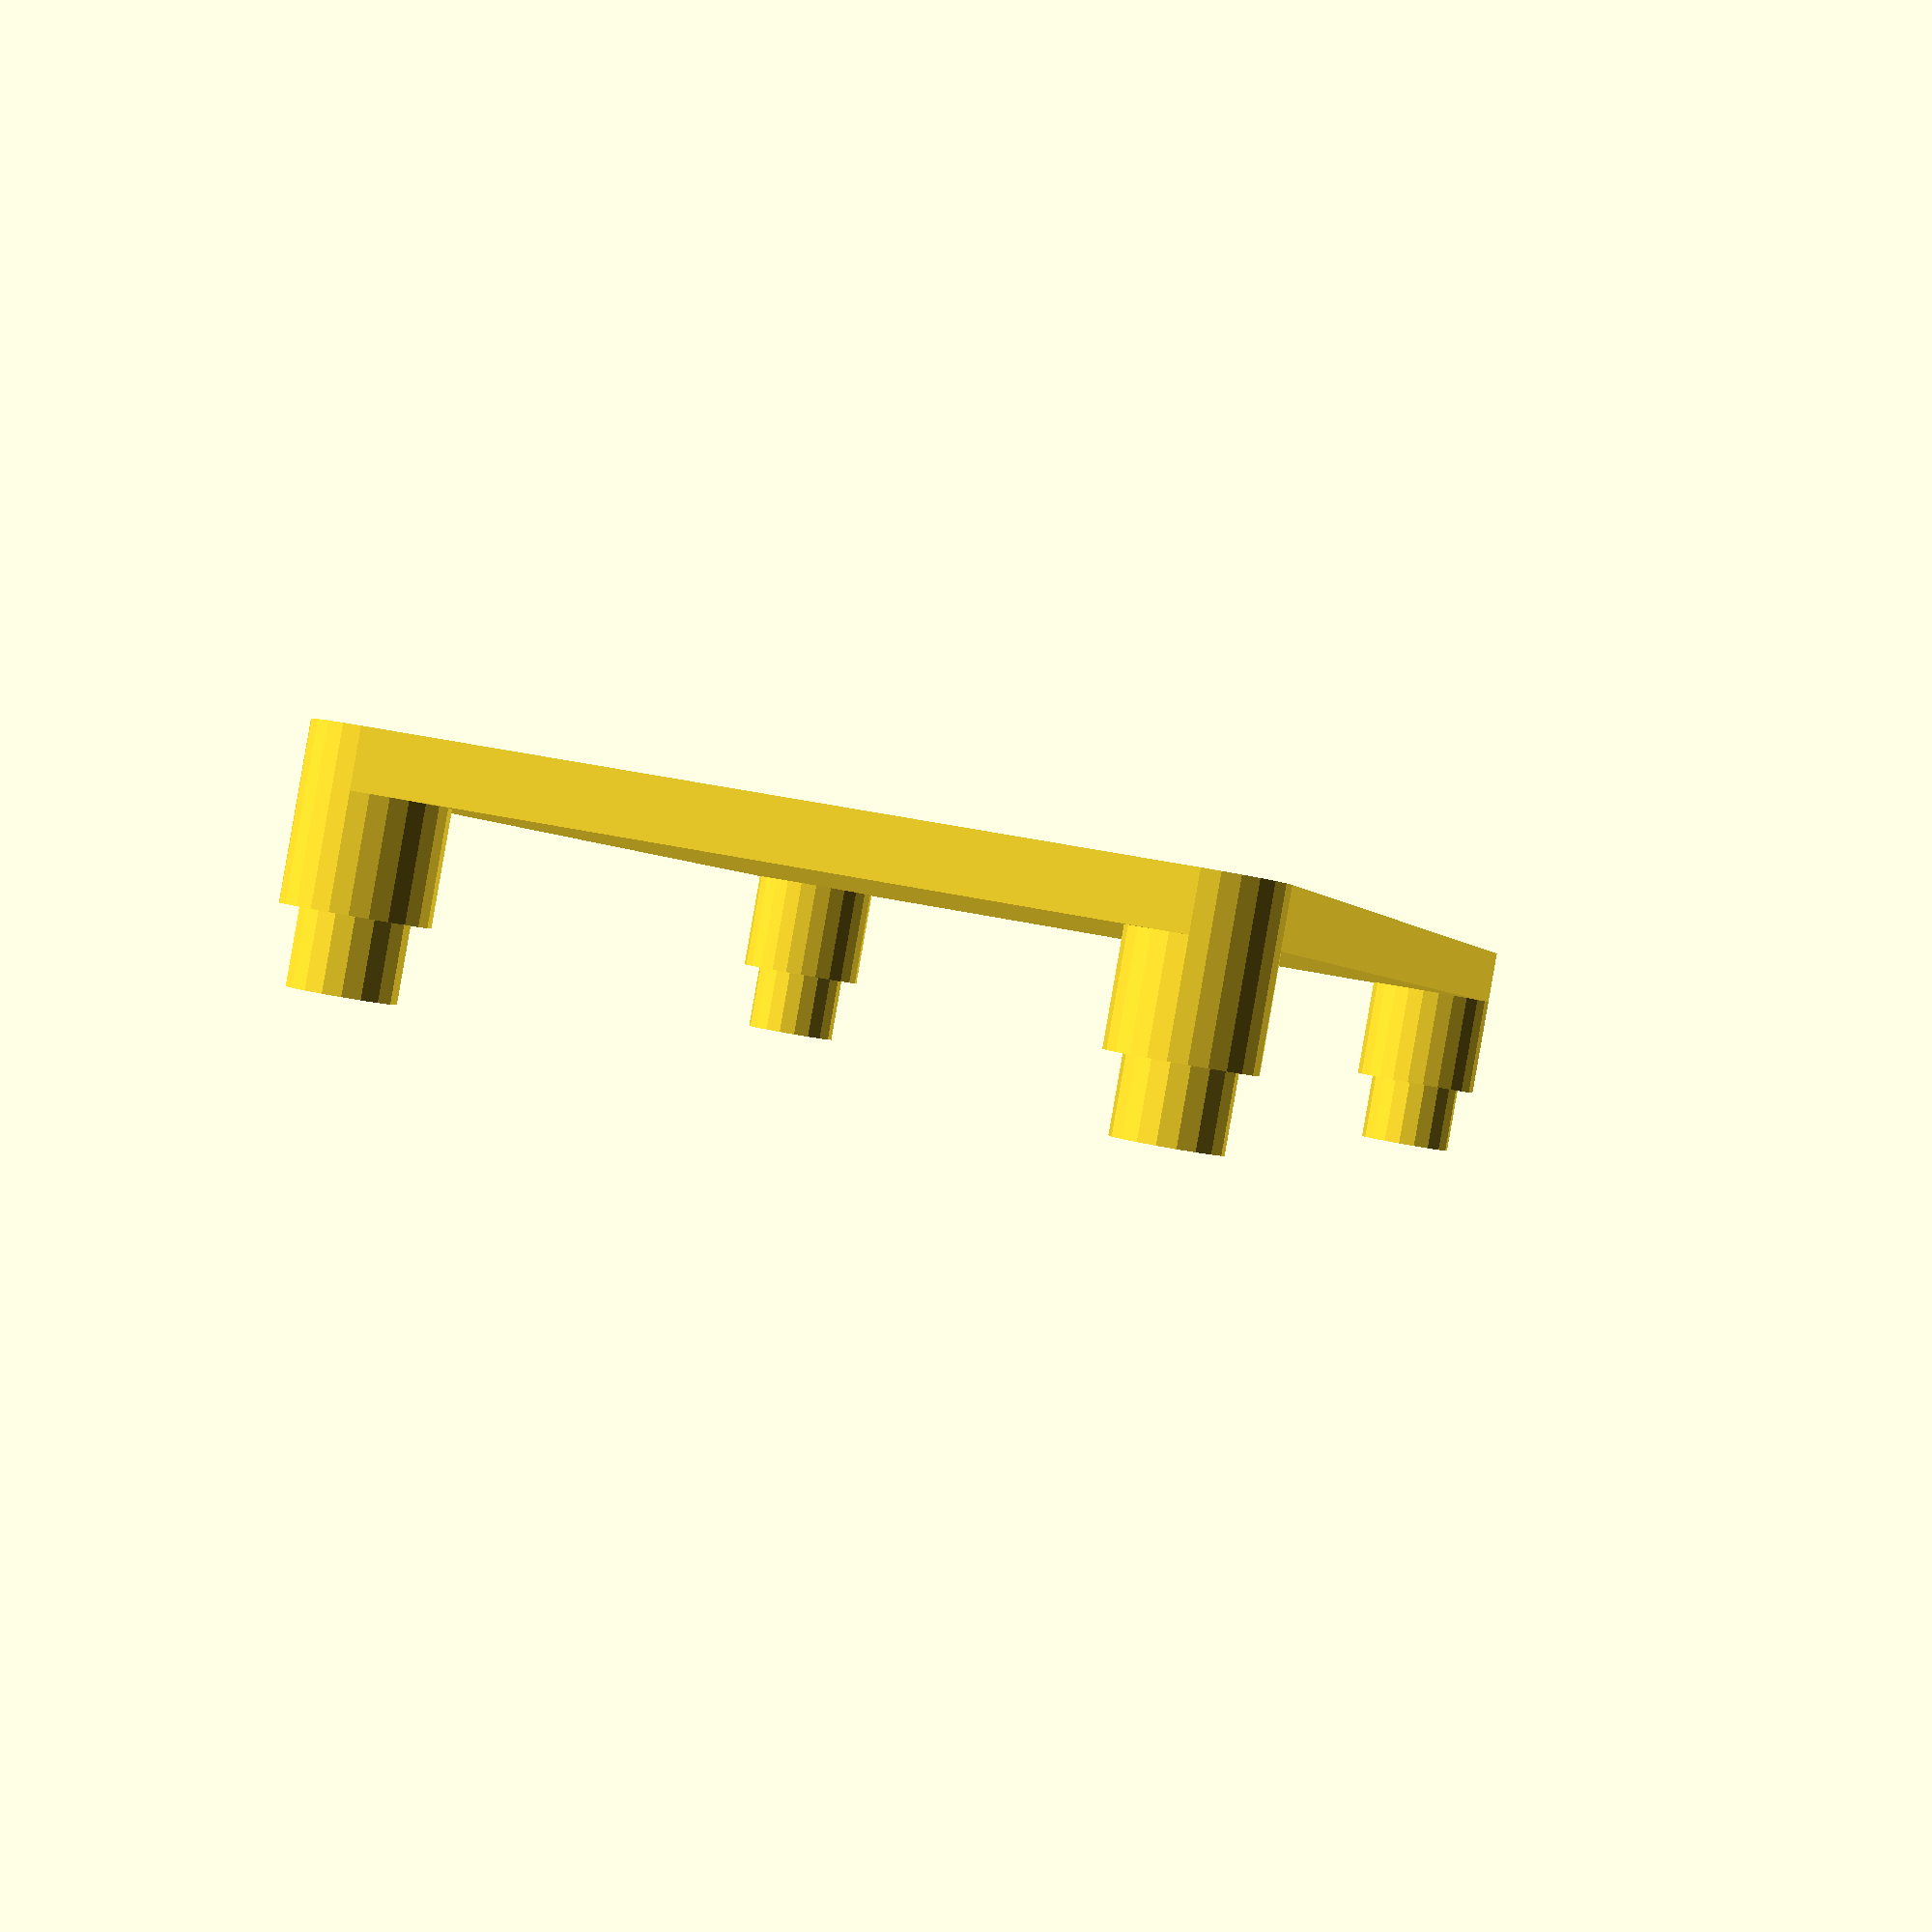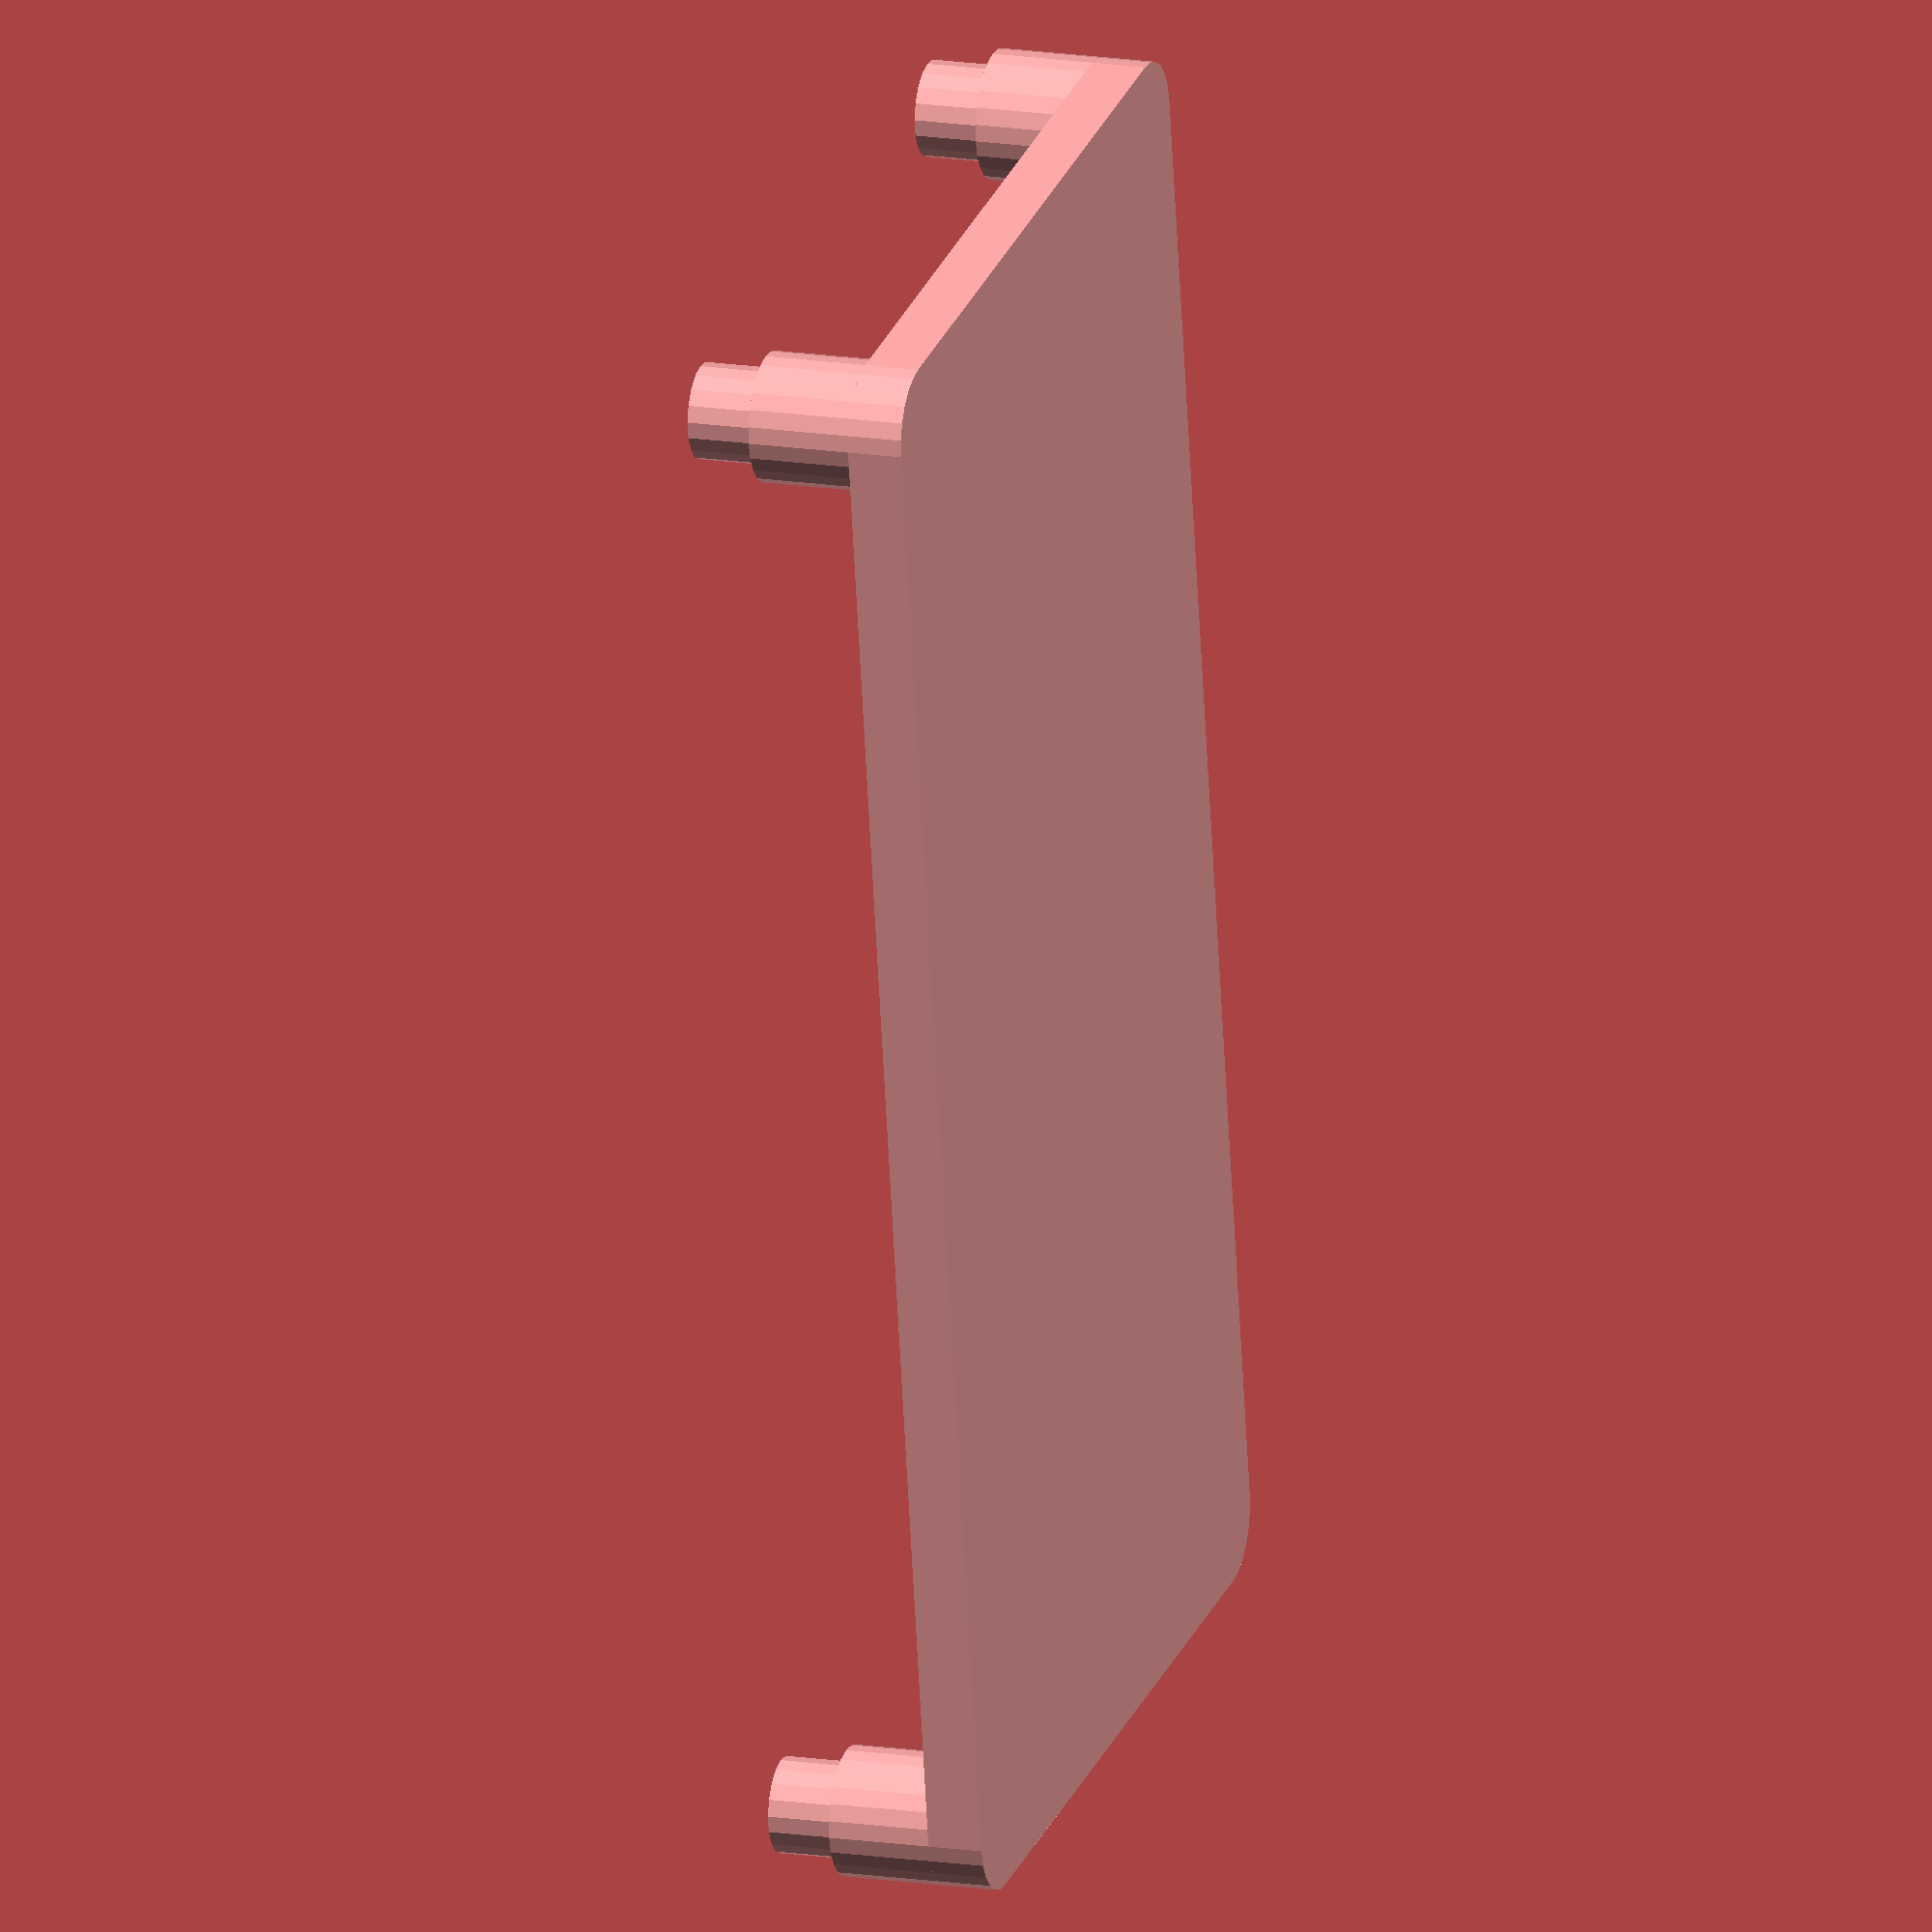
<openscad>
$fa = 2;



board_hole_r = 1.5 - .1;
board_x = 48.2;
board_y = 25.5;
board_h = 1.6;

holes_h = 21;
holes_w  = 44;


stand_w = .5;
stand_h = 3;

// board
module board() {
    cut = 5;
    // difference() {
    //     cube([board_x, board_y, board_h]);
    //     translate([cut, cut, 0])
    //     cube([board_x - 2 * cut, board_y - 2 * cut, board_h]);
    // }
    hull() {
        stand(0, 0, board_h, board_hole_r + stand_w);
        stand(0, holes_h, board_h, board_hole_r + stand_w);
        stand(holes_w, 0, board_h, board_hole_r + stand_w);
        stand(holes_w, holes_h, board_h, board_hole_r + stand_w);
    }
}

// stand
module all_stands() {
    translate([0, 0, board_h]) {
        stand(0, 0, 5, board_hole_r);
        stand(0, holes_h, 5, board_hole_r);
        stand(holes_w, 0, 5, board_hole_r);
        stand(holes_w, holes_h, 5, board_hole_r);

        stand(0, 0, stand_h, board_hole_r + stand_w);
        stand(0, holes_h, stand_h, board_hole_r + stand_w);
        stand(holes_w, 0, stand_h, board_hole_r + stand_w);
        stand(holes_w, holes_h, stand_h, board_hole_r + stand_w);
    }
}

module stand(x, y, h, r) {
    translate([x, y, 0])
    difference() {
        cylinder(h = h, r = r, $fs = .5);
        cylinder(h = h, r = 1.95 * .5, $fs = .5);
    }
}


// port wall
union() {
    board();
    all_stands();
}

</openscad>
<views>
elev=269.8 azim=77.3 roll=9.9 proj=p view=wireframe
elev=344.4 azim=279.6 roll=108.3 proj=o view=wireframe
</views>
